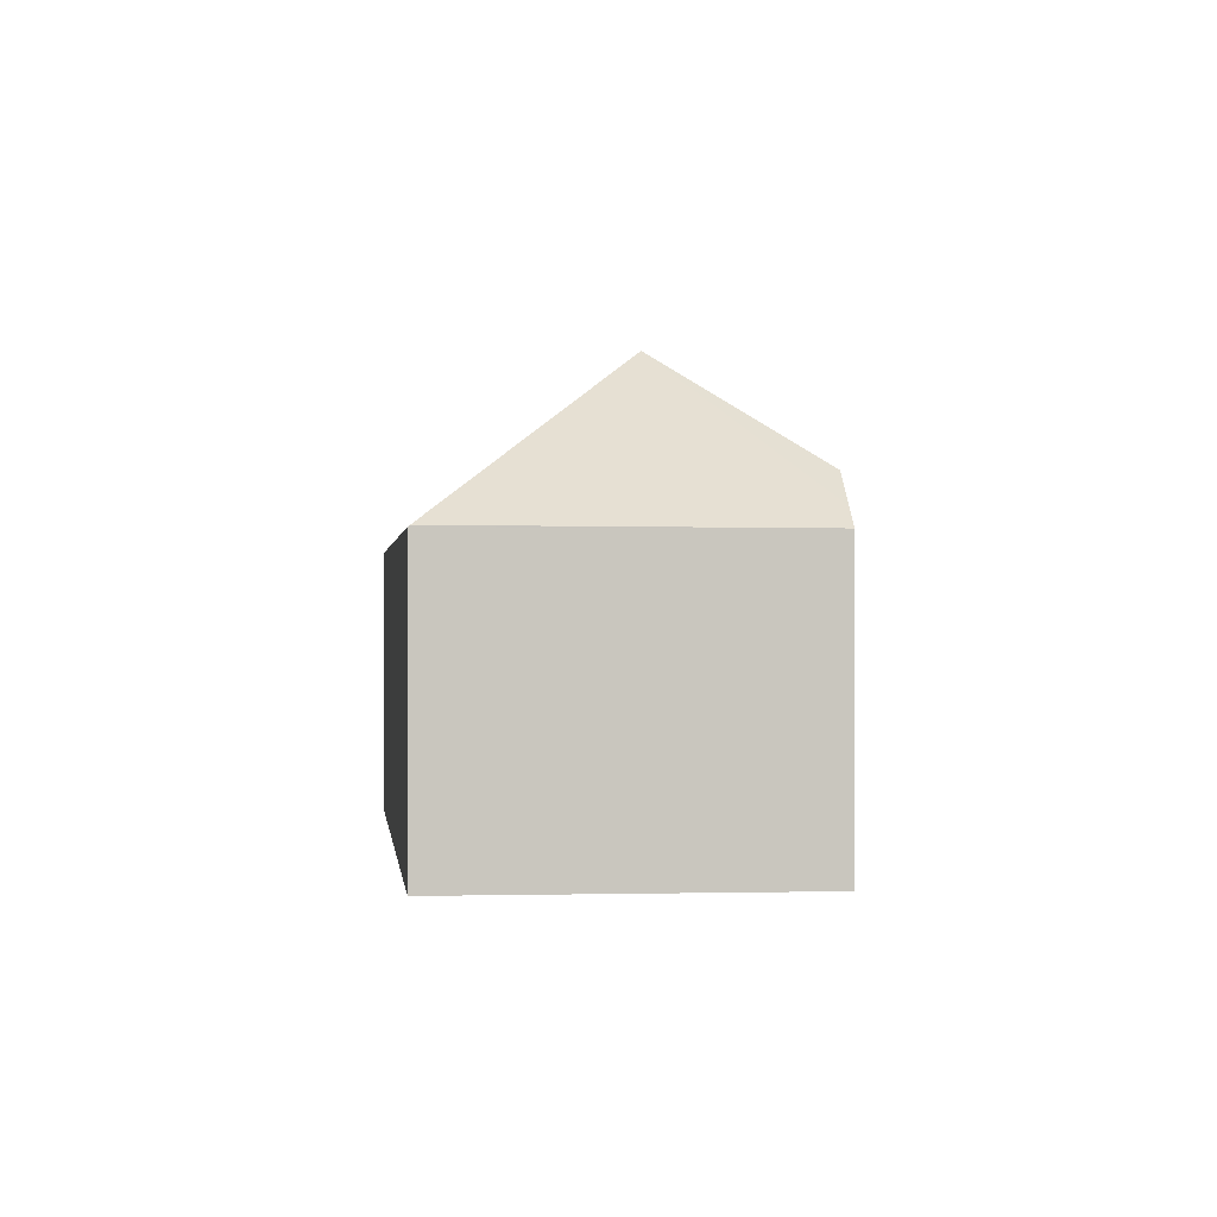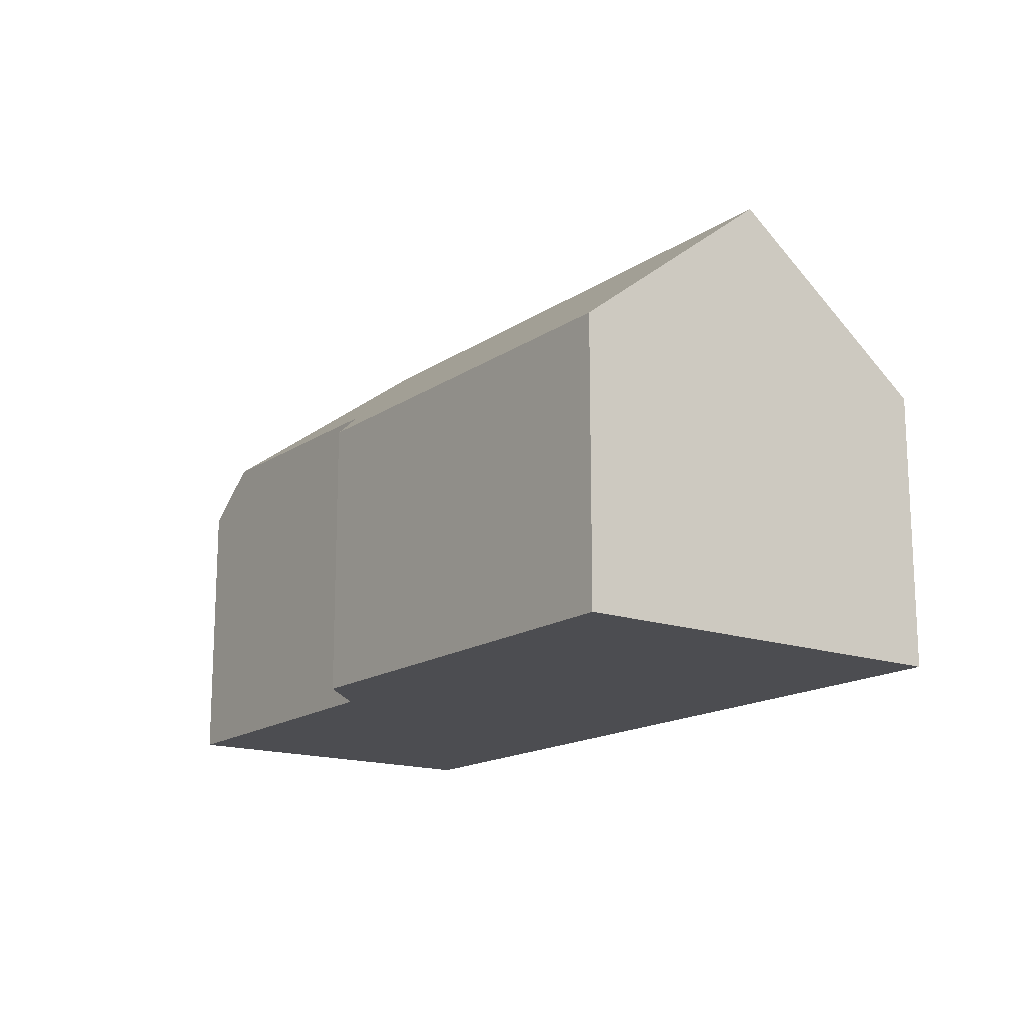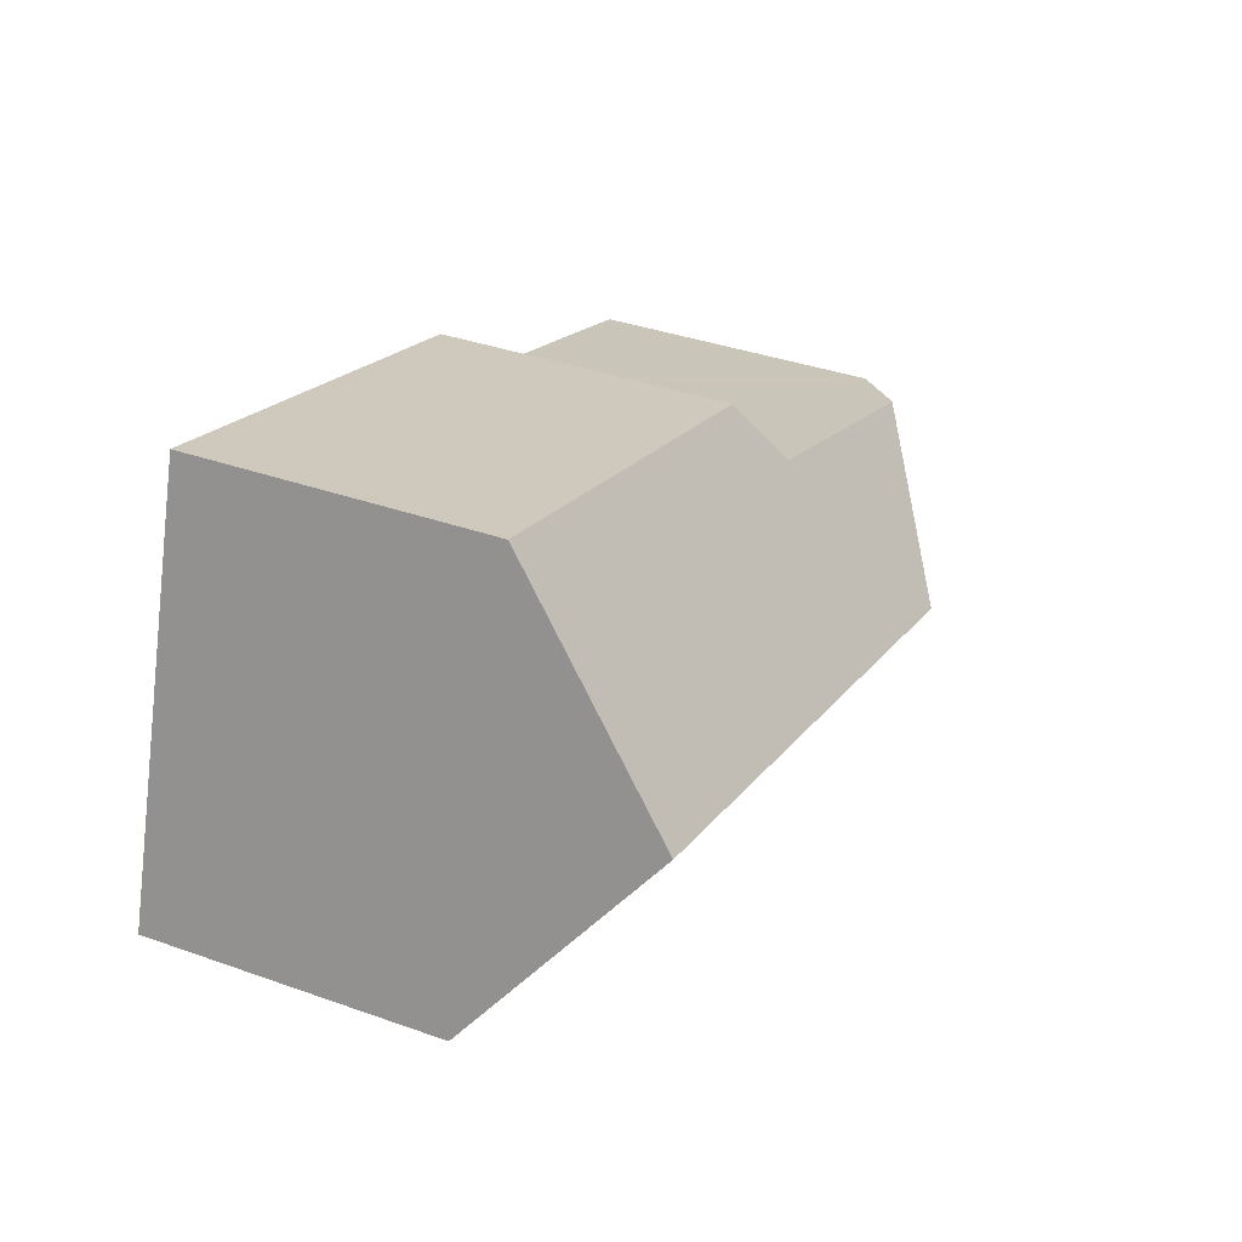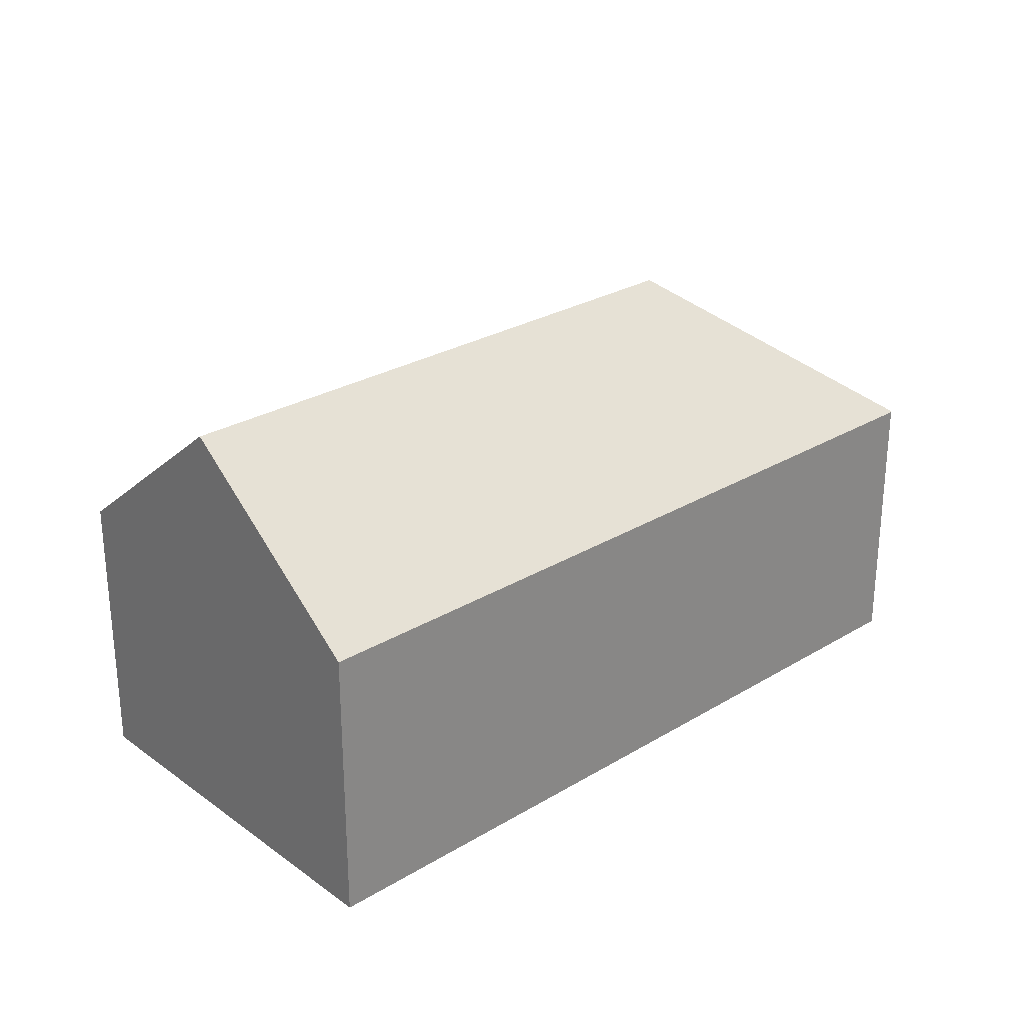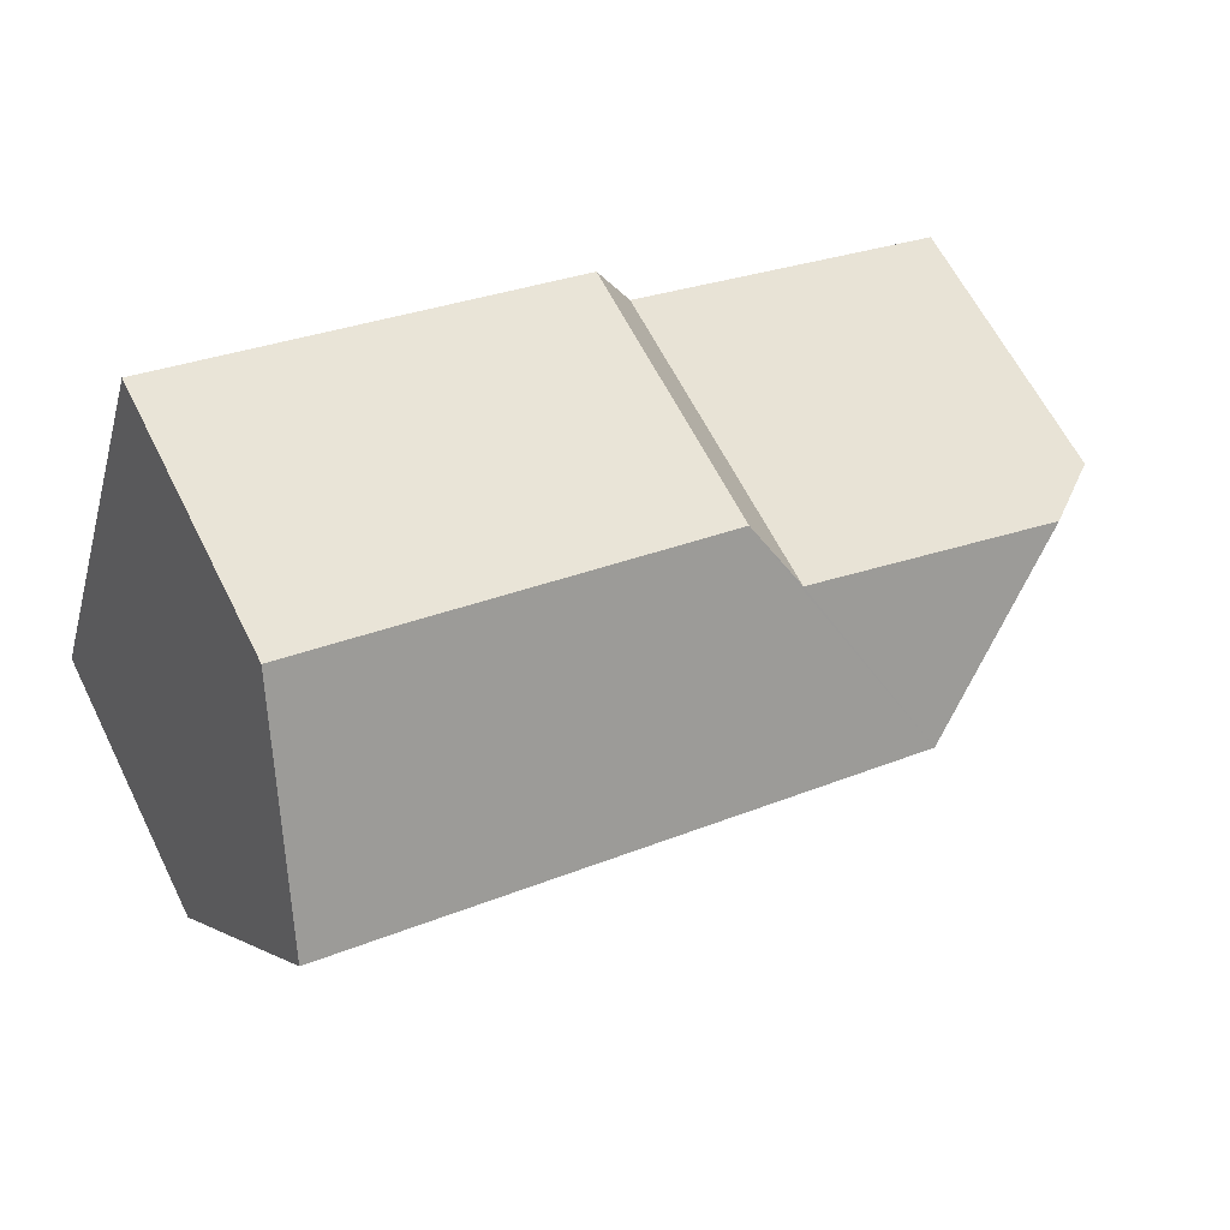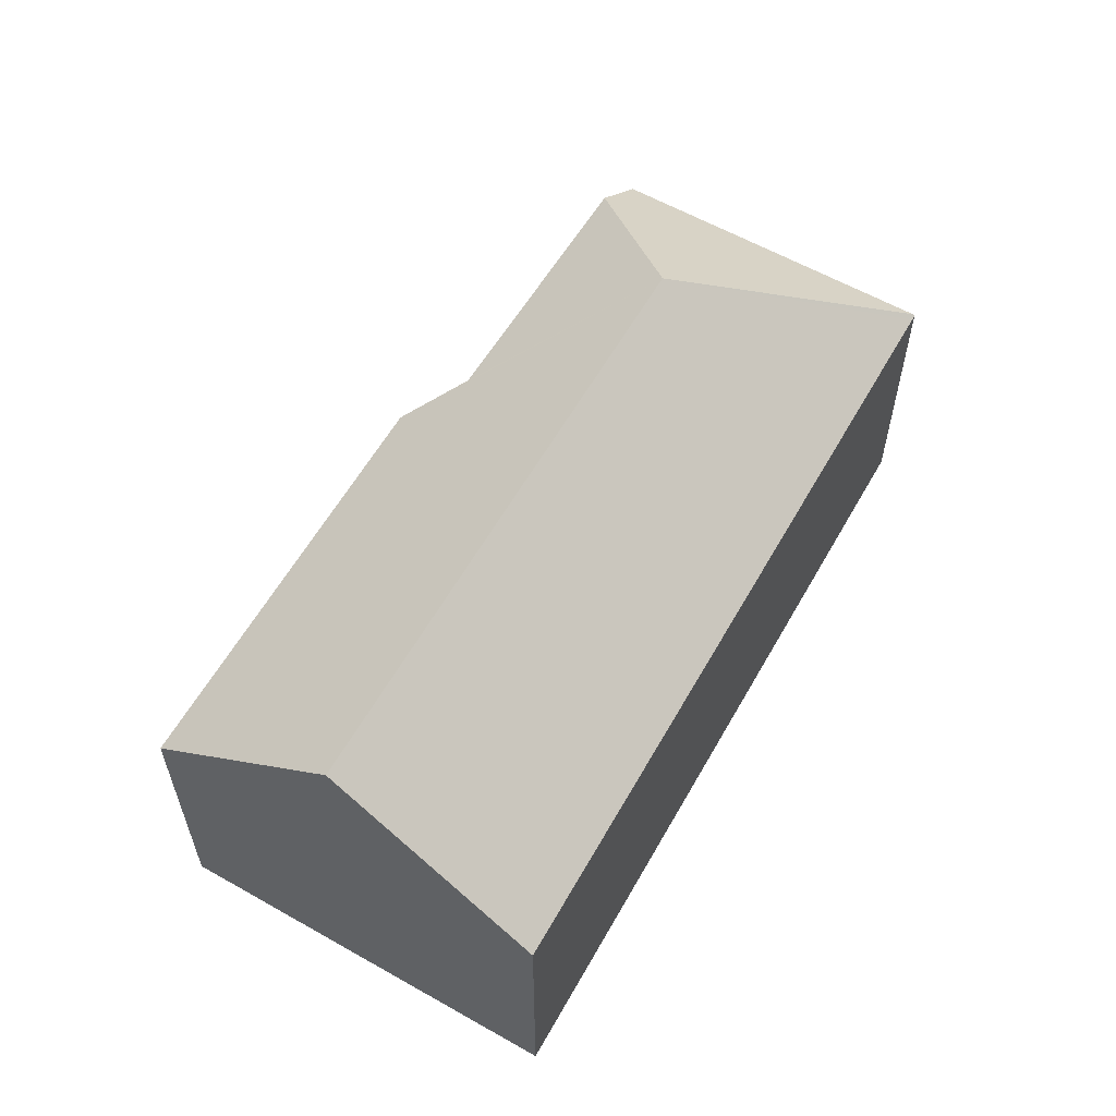
<metadata>
{"format":"obj","ext":"obj","renderer":"f3d","projection":"perspective","resolution":1024,"background":"white","views":[{"elev":-0.1,"azim":-112.9,"up":"+Y"},{"elev":-16.1,"azim":37.3,"up":"+Y"},{"elev":36.6,"azim":114.8,"up":"+Z"},{"elev":27.0,"azim":120.7,"up":"+Y"},{"elev":62.7,"azim":153.4,"up":"+Z"},{"elev":59.0,"azim":103.0,"up":"+Y"}]}
</metadata>
<code>
v  22.39 11.81 2.628
v  9.542 7.583 4.578
v  20.77 7.579 7.865
v  6.409 11.81 -2.044
v  8.651 8.689 2.824
v  1.62 8.867 0.529
v  2.783 7.594 -8.796
v  2.949 7.555 -8.799
v  2.798 7.555 -8.843
v  8.514 7.555 -7.173
v  24.03 7.555 -2.639
v  0 7.553 4.625e-16
v  0.307 7.802 0.1
v  0.606 8.045 0.198
v  2.798 5.415e-16 -8.843
v  0 0 0
v  2.783 5.386e-16 -8.796
v  8.651 -1.729e-16 2.824
v  0.307 -6.123e-18 0.1
v  0.606 -1.212e-17 0.198
v  1.62 -3.239e-17 0.529
v  9.542 -2.803e-16 4.578
v  20.77 -4.816e-16 7.865
v  22.39 -1.609e-16 2.628
v  24.03 1.616e-16 -2.639
v  8.514 4.392e-16 -7.173
v  2.949 5.388e-16 -8.799
g defaultobject
f 1 2 3
f 2 1 4
f 2 4 5
f 5 4 6
f 7 8 9
f 8 7 4
f 8 4 10
f 10 4 11
f 11 4 1
f 12 4 7
f 4 12 13
f 4 13 14
f 4 14 6
f 9 12 7
f 12 9 15
f 12 15 16
f 16 15 17
f 14 5 6
f 5 14 13
f 5 13 18
f 18 13 12
f 18 12 19
f 19 12 16
f 18 19 20
f 18 20 21
f 22 3 2
f 3 22 23
f 18 2 5
f 2 18 22
f 3 11 1
f 11 3 23
f 11 23 24
f 11 24 25
f 25 10 11
f 10 25 26
f 10 26 8
f 8 26 27
f 8 27 9
f 9 27 15
f 22 24 23
f 24 22 25
f 25 22 26
f 26 22 18
f 26 18 21
f 26 21 27
f 27 21 20
f 27 20 19
f 27 19 16
f 27 16 17
f 27 17 15

</code>
